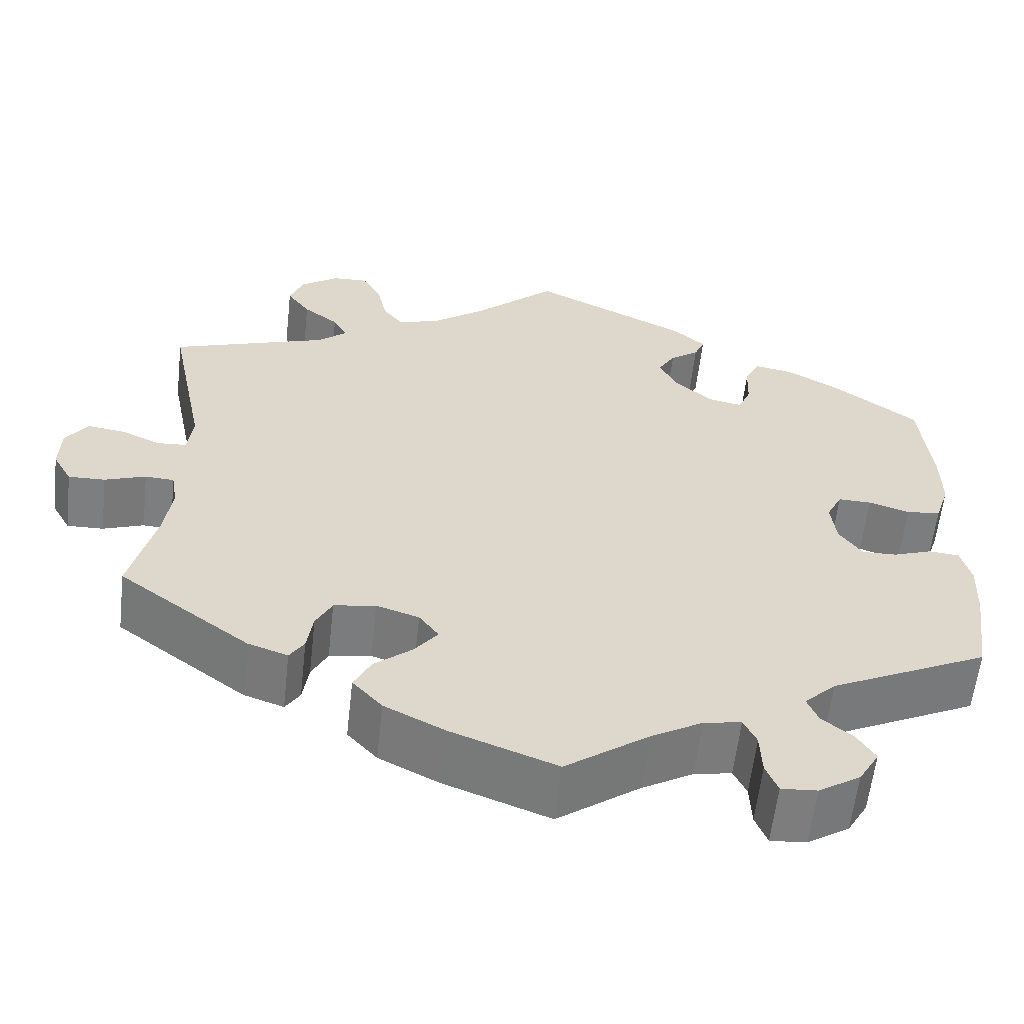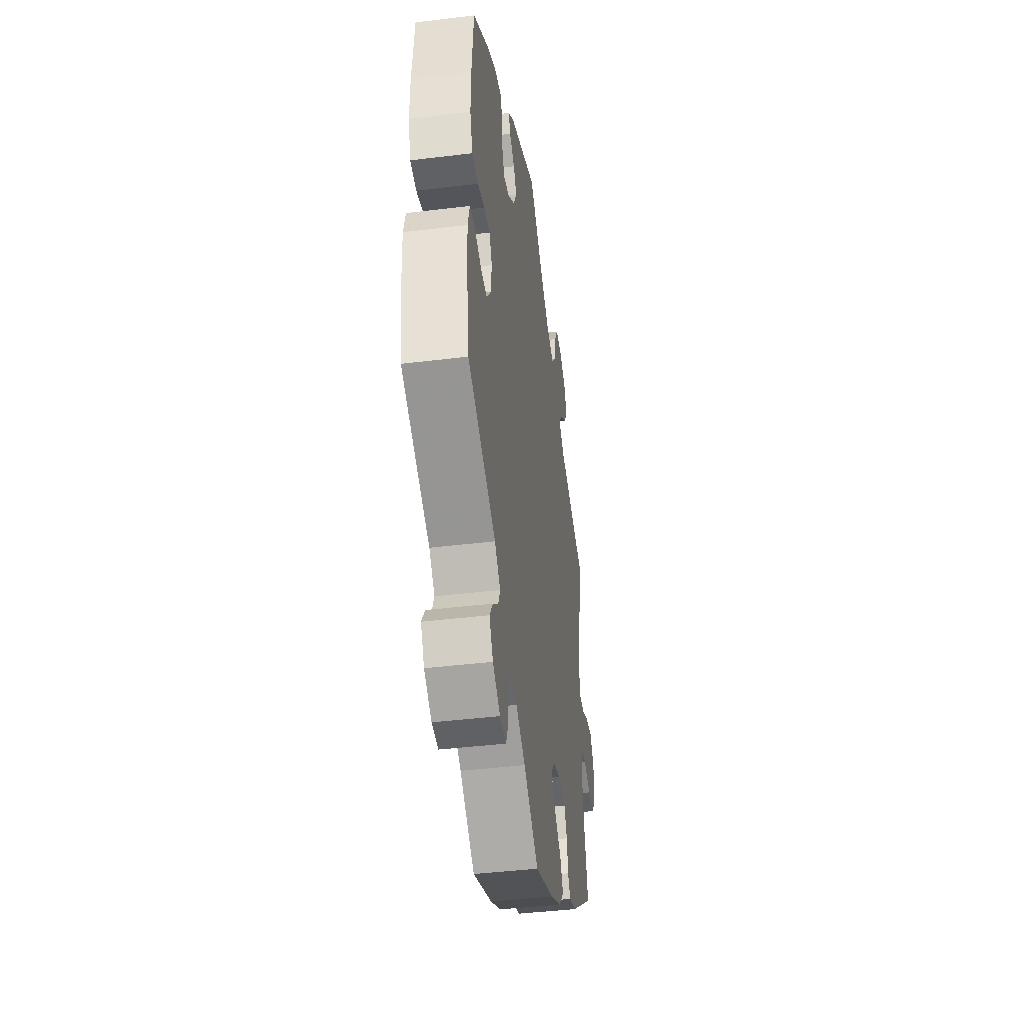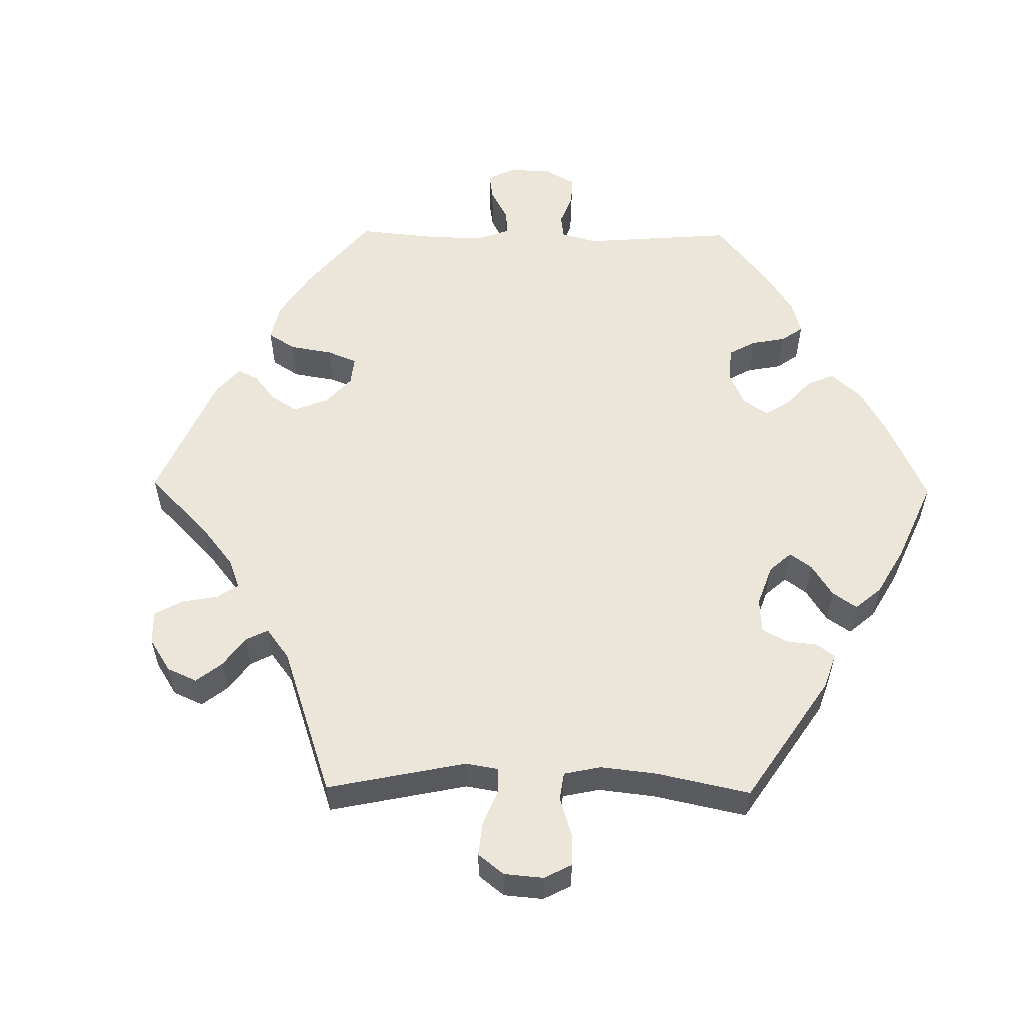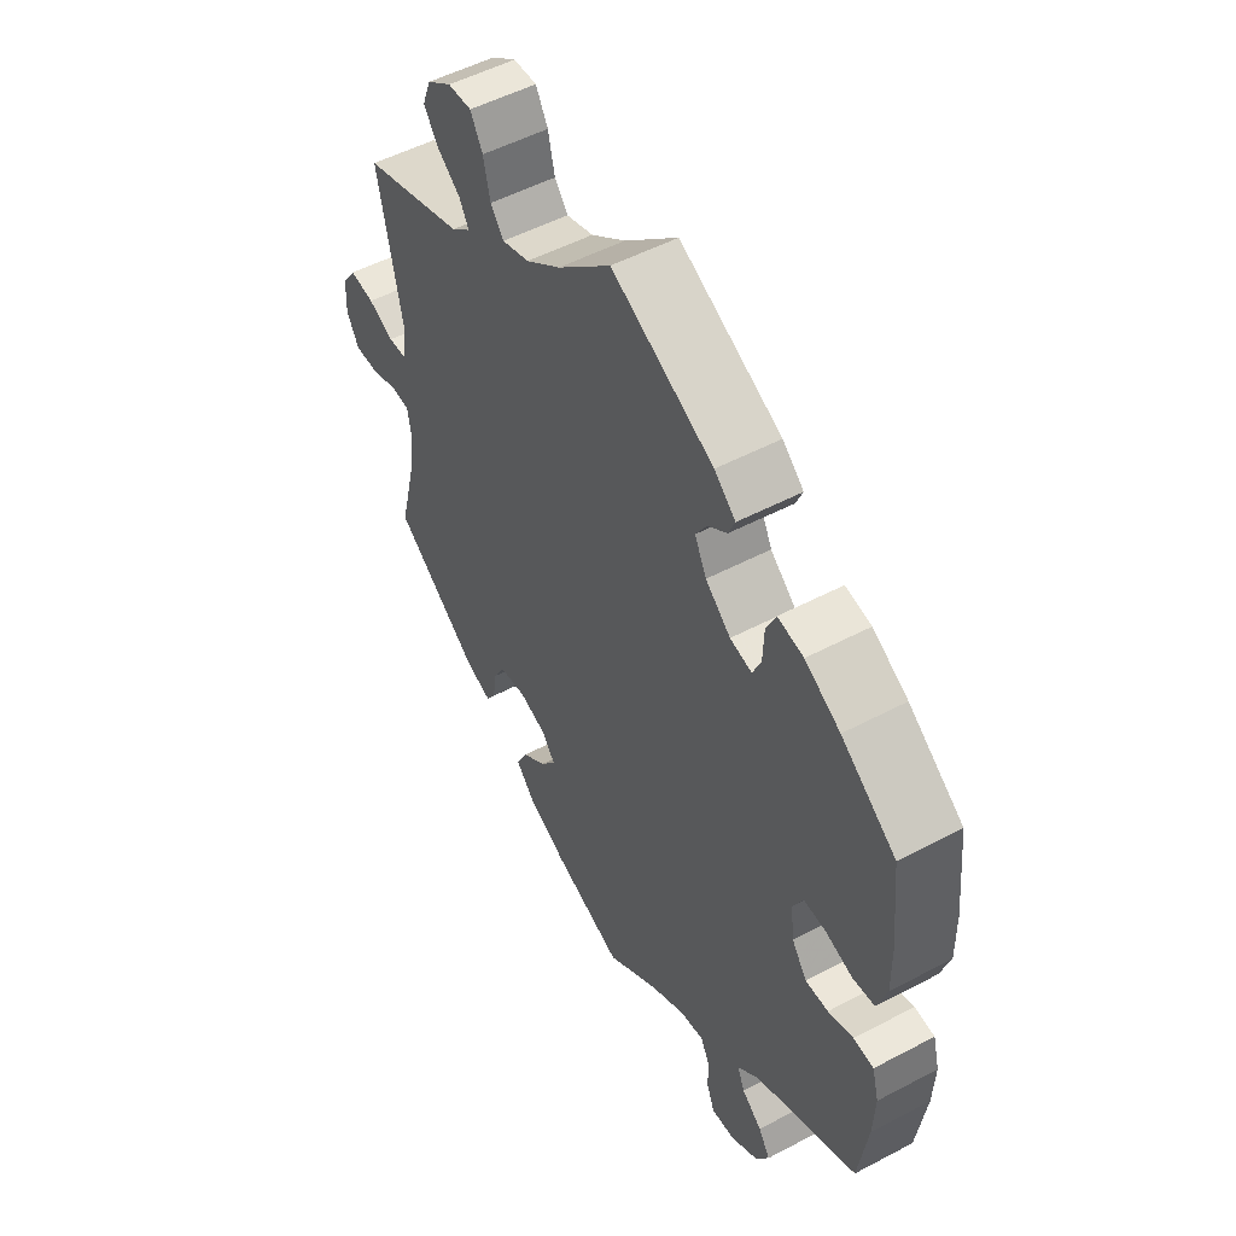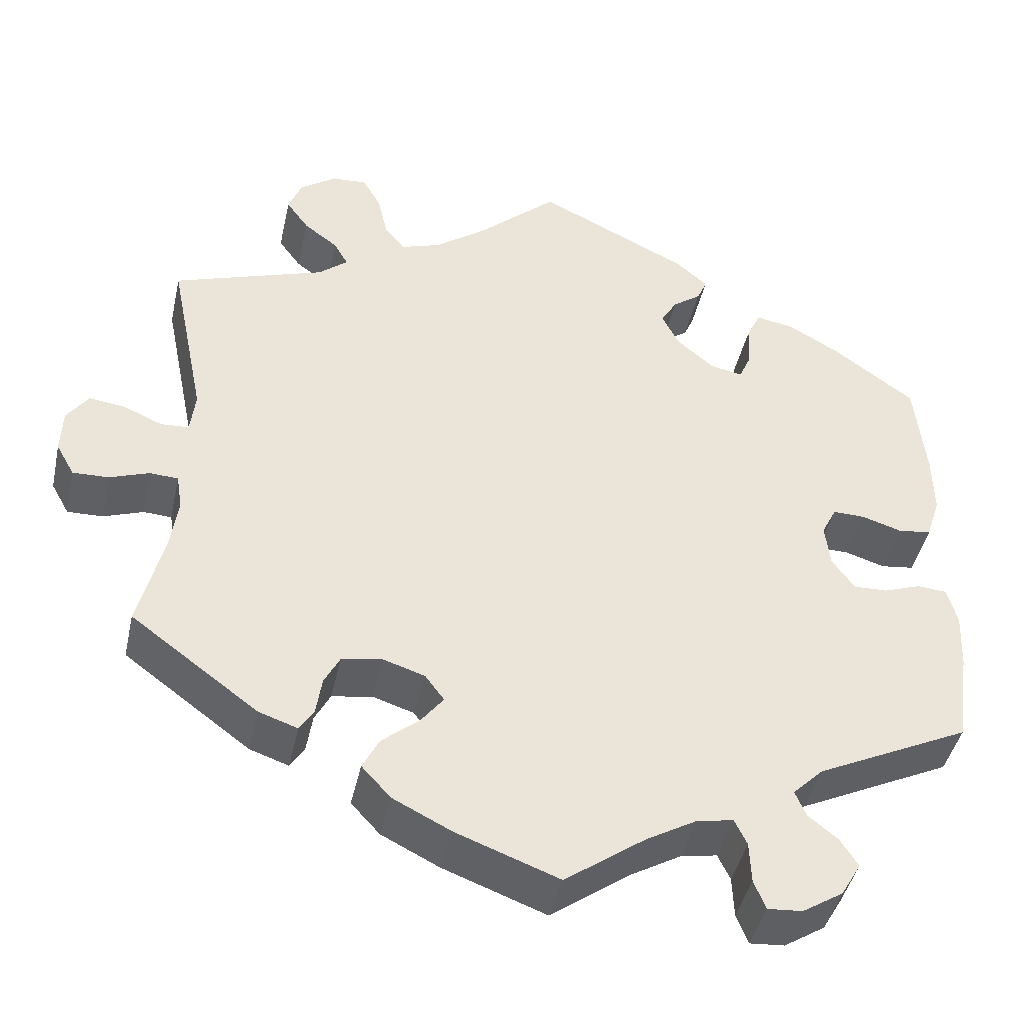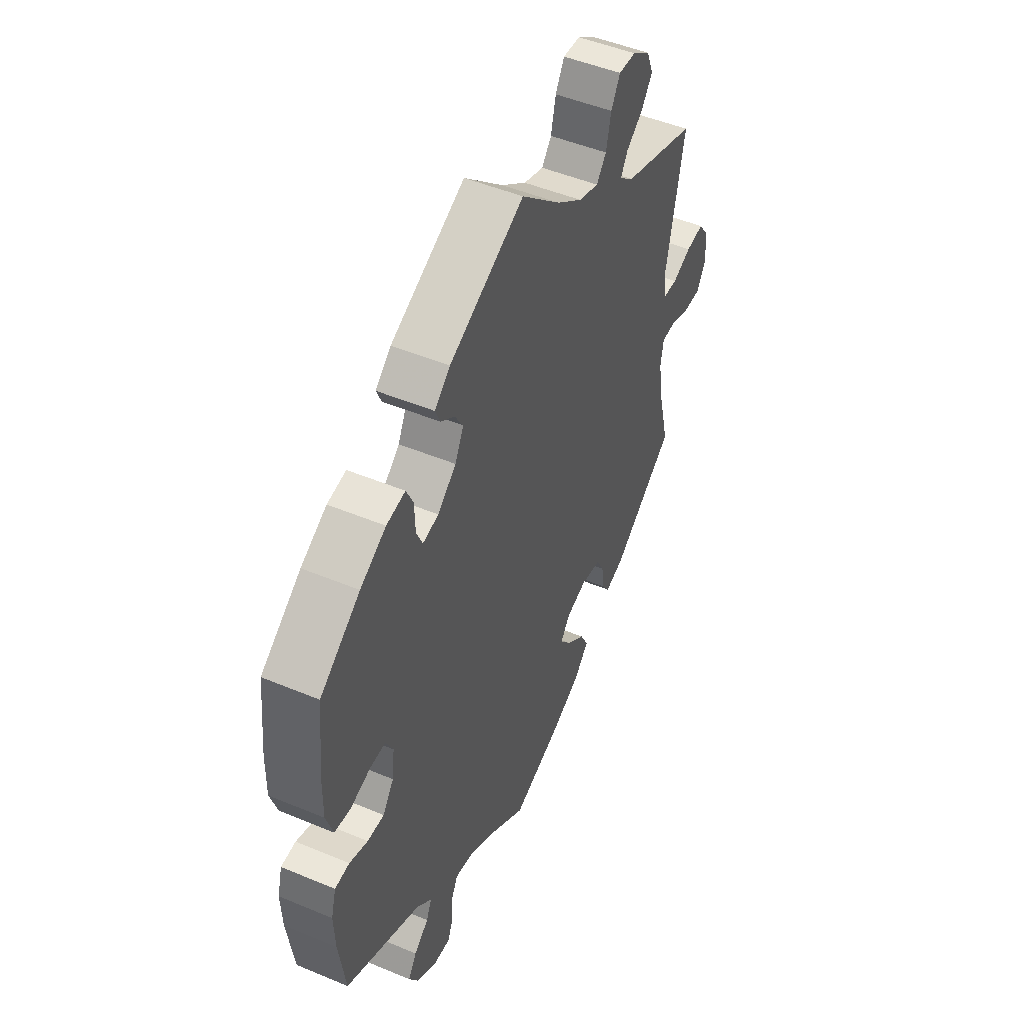
<metadata>
{"format":"obj","ext":"obj","renderer":"f3d","projection":"perspective","resolution":1024,"background":"white","views":[{"elev":-59.3,"azim":-6.4,"up":"+Z"},{"elev":-42.5,"azim":98.3,"up":"+Z"},{"elev":56.3,"azim":-29.2,"up":"+Y"},{"elev":52.1,"azim":60.3,"up":"+Z"},{"elev":-43.3,"azim":-12.3,"up":"+Z"},{"elev":48.9,"azim":114.9,"up":"+Z"}]}
</metadata>
<code>
v 0.513 0.07 0.164
v 0.514 0.07 0.091
v 0.497 0.07 0.039
v 0.457 0.07 0.034
v 0.409 0.07 0.049
v 0.37 0.07 0.05
v 0.352 0.07 0.014
v 0.358 0.07 -0.038
v 0.385 0.07 -0.076
v 0.426 0.07 -0.075
v 0.471 0.07 -0.059
v 0.507 0.07 -0.062
v 0.519 0.07 -0.107
v 0.516 0.07 -0.175
v 0.5 0.07 -0.289
v 0.315 0.07 -0.378
v 0.278 0.07 -0.414
v 0.291 0.07 -0.445
v 0.327 0.07 -0.474
v 0.348 0.07 -0.507
v 0.324 0.07 -0.548
v 0.275 0.07 -0.579
v 0.233 0.07 -0.582
v 0.219 0.07 -0.547
v 0.217 0.07 -0.497
v 0.202 0.07 -0.466
v 0.158 0.07 -0.474
v 0.097 0.07 -0.509
v 0.001 0.07 -0.578
v -0.123 0.07 -0.532
v -0.193 0.07 -0.497
v -0.228 0.07 -0.459
v -0.208 0.07 -0.42
v -0.163 0.07 -0.383
v -0.136 0.07 -0.348
v -0.159 0.07 -0.317
v -0.209 0.07 -0.301
v -0.258 0.07 -0.309
v -0.277 0.07 -0.345
v -0.284 0.07 -0.392
v -0.301 0.07 -0.418
v -0.348 0.07 -0.402
v -0.501 0.07 -0.289
v -0.472 0.07 -0.174
v -0.462 0.07 -0.106
v -0.469 0.07 -0.063
v -0.503 0.07 -0.061
v -0.551 0.07 -0.078
v -0.594 0.07 -0.079
v -0.616 0.07 -0.04
v -0.614 0.07 0.014
v -0.588 0.07 0.05
v -0.544 0.07 0.044
v -0.498 0.07 0.024
v -0.464 0.07 0.026
v -0.458 0.07 0.077
v -0.501 0.07 0.289
v -0.318 0.07 0.35
v -0.283 0.07 0.379
v -0.3 0.07 0.409
v -0.341 0.07 0.44
v -0.368 0.07 0.477
v -0.352 0.07 0.518
v -0.308 0.07 0.549
v -0.266 0.07 0.551
v -0.244 0.07 0.512
v -0.232 0.07 0.459
v -0.208 0.07 0.429
v -0.159 0.07 0.445
v -0.097 0.07 0.491
v -0.001 0.07 0.578
v 0.182 0.07 0.489
v 0.22 0.07 0.456
v 0.208 0.07 0.428
v 0.174 0.07 0.403
v 0.154 0.07 0.37
v 0.175 0.07 0.328
v 0.22 0.07 0.29
v 0.259 0.07 0.282
v 0.274 0.07 0.316
v 0.276 0.07 0.368
v 0.293 0.07 0.404
v 0.339 0.07 0.396
v 0.402 0.07 0.36
v 0.5 0.07 0.289
v 0.513 0 0.164
v 0.514 0 0.091
v 0.497 0 0.039
v 0.457 0 0.034
v 0.409 0 0.049
v 0.37 0 0.05
v 0.352 0 0.014
v 0.358 0 -0.038
v 0.385 0 -0.076
v 0.426 0 -0.075
v 0.471 0 -0.059
v 0.507 0 -0.062
v 0.519 0 -0.107
v 0.516 0 -0.175
v 0.5 0 -0.289
v 0.315 0 -0.378
v 0.278 0 -0.414
v 0.291 0 -0.445
v 0.327 0 -0.474
v 0.348 0 -0.507
v 0.324 0 -0.548
v 0.275 0 -0.579
v 0.233 0 -0.582
v 0.219 0 -0.547
v 0.217 0 -0.497
v 0.202 0 -0.466
v 0.158 0 -0.474
v 0.097 0 -0.509
v 0.001 0 -0.578
v -0.123 0 -0.532
v -0.193 0 -0.497
v -0.228 0 -0.459
v -0.208 0 -0.42
v -0.163 0 -0.383
v -0.136 0 -0.348
v -0.159 0 -0.317
v -0.209 0 -0.301
v -0.258 0 -0.309
v -0.277 0 -0.345
v -0.284 0 -0.392
v -0.301 0 -0.418
v -0.348 0 -0.402
v -0.501 0 -0.289
v -0.472 0 -0.174
v -0.462 0 -0.106
v -0.469 0 -0.063
v -0.503 0 -0.061
v -0.551 0 -0.078
v -0.594 0 -0.079
v -0.616 0 -0.04
v -0.614 0 0.014
v -0.588 0 0.05
v -0.544 0 0.044
v -0.498 0 0.024
v -0.464 0 0.026
v -0.458 0 0.077
v -0.501 0 0.289
v -0.318 0 0.35
v -0.283 0 0.379
v -0.3 0 0.409
v -0.341 0 0.44
v -0.368 0 0.477
v -0.352 0 0.518
v -0.308 0 0.549
v -0.266 0 0.551
v -0.244 0 0.512
v -0.232 0 0.459
v -0.208 0 0.429
v -0.159 0 0.445
v -0.097 0 0.491
v -0.001 0 0.578
v 0.182 0 0.489
v 0.22 0 0.456
v 0.208 0 0.428
v 0.174 0 0.403
v 0.154 0 0.37
v 0.175 0 0.328
v 0.22 0 0.29
v 0.259 0 0.282
v 0.274 0 0.316
v 0.276 0 0.368
v 0.293 0 0.404
v 0.339 0 0.396
v 0.402 0 0.36
v 0.5 0 0.289
f 80 81 82 83
f 79 80 83 84
f 72 73 74 75
f 70 71 72 75
f 69 70 75 76
f 68 69 76 77
f 64 65 66 67
f 64 67 68
f 63 64 68
f 60 61 62 63
f 59 60 63 68
f 58 59 68 77
f 56 57 58 77
f 51 52 53 54
f 51 54 55
f 50 51 55
f 47 48 49 50
f 46 47 50 55
f 45 46 55 56
f 41 42 43 44
f 39 40 41 44
f 38 39 44 45
f 37 38 45 56
f 31 32 33 34
f 31 34 35
f 28 29 30 31
f 27 28 31 35
f 26 27 35 36
f 22 23 24 25
f 22 25 26
f 21 22 26
f 18 19 20 21
f 17 18 21 26
f 16 17 26 36
f 10 11 12 13
f 9 10 13 14
f 2 3 4 5
f 2 5 6
f 1 2 6
f 79 84 85 1
f 37 56 77 78
f 9 14 15 16
f 8 9 16 36
f 7 8 36 37
f 78 79 1 6
f 6 7 37 78
f 168 167 166 165
f 169 168 165 164
f 160 159 158 157
f 160 157 156 155
f 161 160 155 154
f 162 161 154 153
f 152 151 150 149
f 153 152 149
f 153 149 148
f 148 147 146 145
f 153 148 145 144
f 162 153 144 143
f 162 143 142 141
f 139 138 137 136
f 140 139 136
f 140 136 135
f 135 134 133 132
f 140 135 132 131
f 141 140 131 130
f 129 128 127 126
f 129 126 125 124
f 130 129 124 123
f 141 130 123 122
f 119 118 117 116
f 120 119 116
f 116 115 114 113
f 120 116 113 112
f 121 120 112 111
f 110 109 108 107
f 111 110 107
f 111 107 106
f 106 105 104 103
f 111 106 103 102
f 121 111 102 101
f 98 97 96 95
f 99 98 95 94
f 90 89 88 87
f 91 90 87
f 91 87 86
f 86 170 169 164
f 163 162 141 122
f 101 100 99 94
f 121 101 94 93
f 122 121 93 92
f 91 86 164 163
f 163 122 92 91
f 1 86 87 2
f 2 87 88 3
f 3 88 89 4
f 4 89 90 5
f 5 90 91 6
f 6 91 92 7
f 7 92 93 8
f 8 93 94 9
f 9 94 95 10
f 10 95 96 11
f 11 96 97 12
f 12 97 98 13
f 13 98 99 14
f 14 99 100 15
f 15 100 101 16
f 16 101 102 17
f 17 102 103 18
f 18 103 104 19
f 19 104 105 20
f 20 105 106 21
f 21 106 107 22
f 22 107 108 23
f 23 108 109 24
f 24 109 110 25
f 25 110 111 26
f 26 111 112 27
f 27 112 113 28
f 28 113 114 29
f 29 114 115 30
f 30 115 116 31
f 31 116 117 32
f 32 117 118 33
f 33 118 119 34
f 34 119 120 35
f 35 120 121 36
f 36 121 122 37
f 37 122 123 38
f 38 123 124 39
f 39 124 125 40
f 40 125 126 41
f 41 126 127 42
f 42 127 128 43
f 43 128 129 44
f 44 129 130 45
f 45 130 131 46
f 46 131 132 47
f 47 132 133 48
f 48 133 134 49
f 49 134 135 50
f 50 135 136 51
f 51 136 137 52
f 52 137 138 53
f 53 138 139 54
f 54 139 140 55
f 55 140 141 56
f 56 141 142 57
f 57 142 143 58
f 58 143 144 59
f 59 144 145 60
f 60 145 146 61
f 61 146 147 62
f 62 147 148 63
f 63 148 149 64
f 64 149 150 65
f 65 150 151 66
f 66 151 152 67
f 67 152 153 68
f 68 153 154 69
f 69 154 155 70
f 70 155 156 71
f 71 156 157 72
f 72 157 158 73
f 73 158 159 74
f 74 159 160 75
f 75 160 161 76
f 76 161 162 77
f 77 162 163 78
f 78 163 164 79
f 79 164 165 80
f 80 165 166 81
f 81 166 167 82
f 82 167 168 83
f 83 168 169 84
f 84 169 170 85
f 85 170 86 1

</code>
